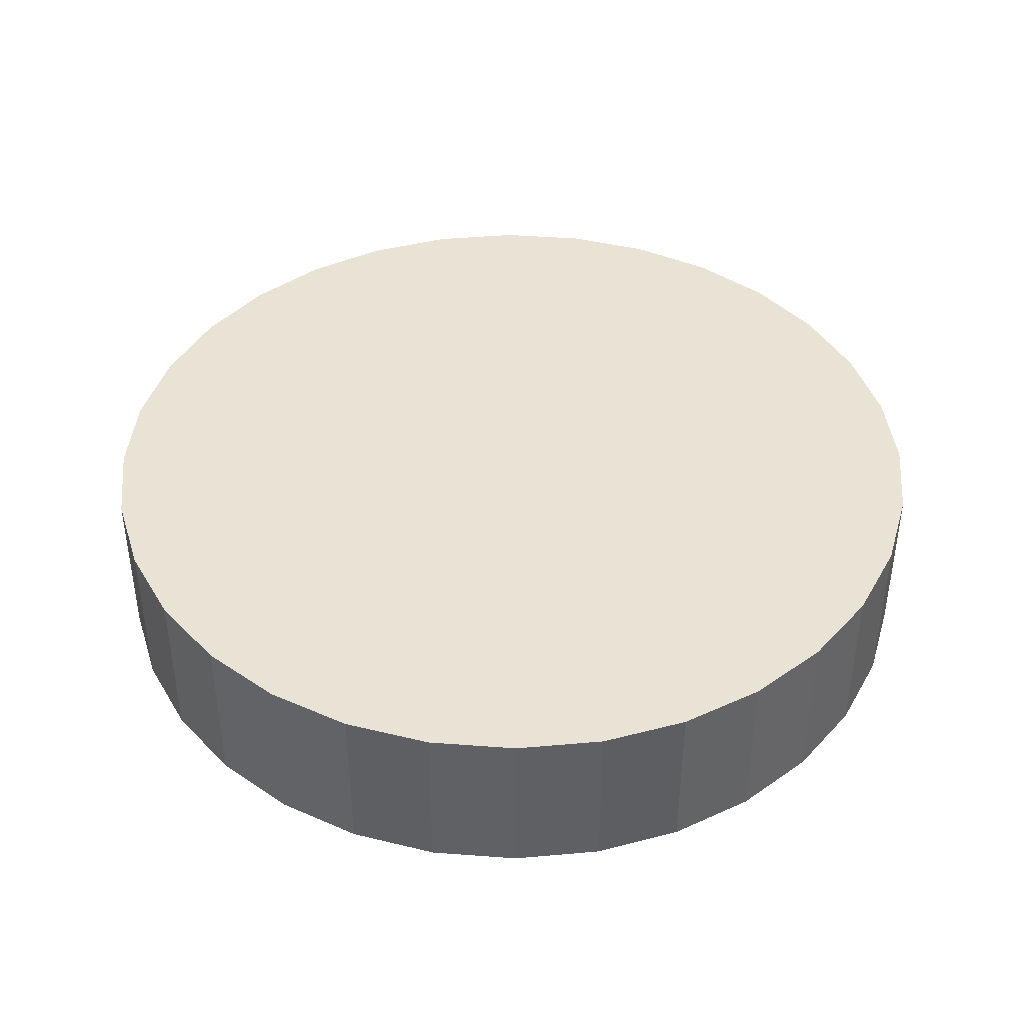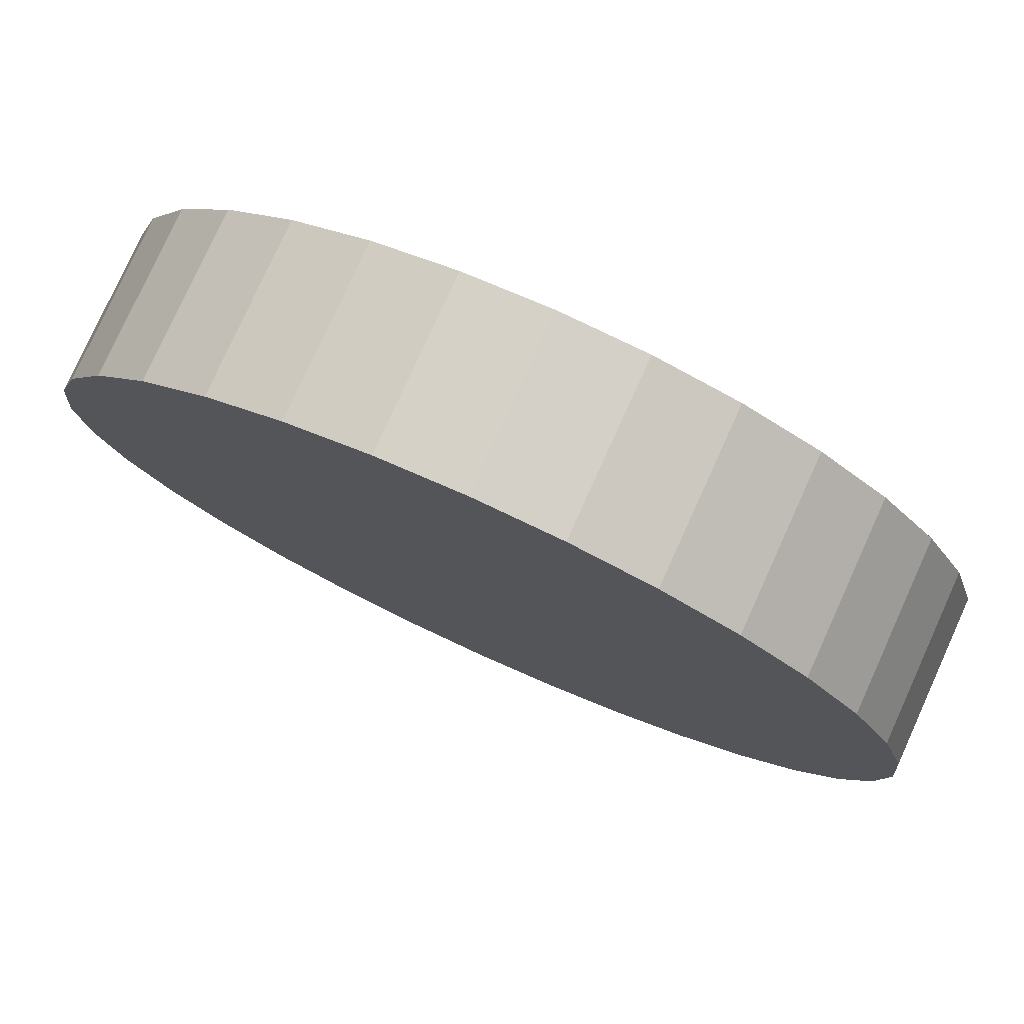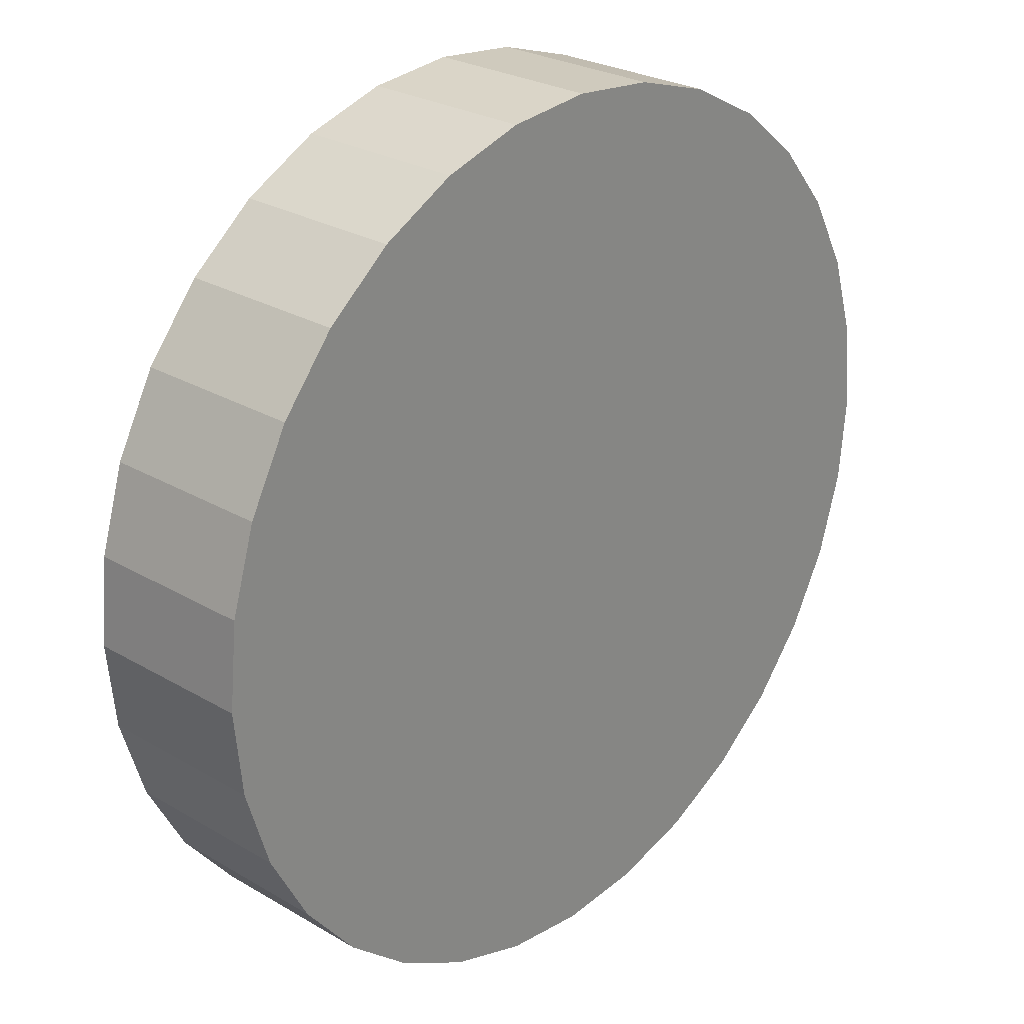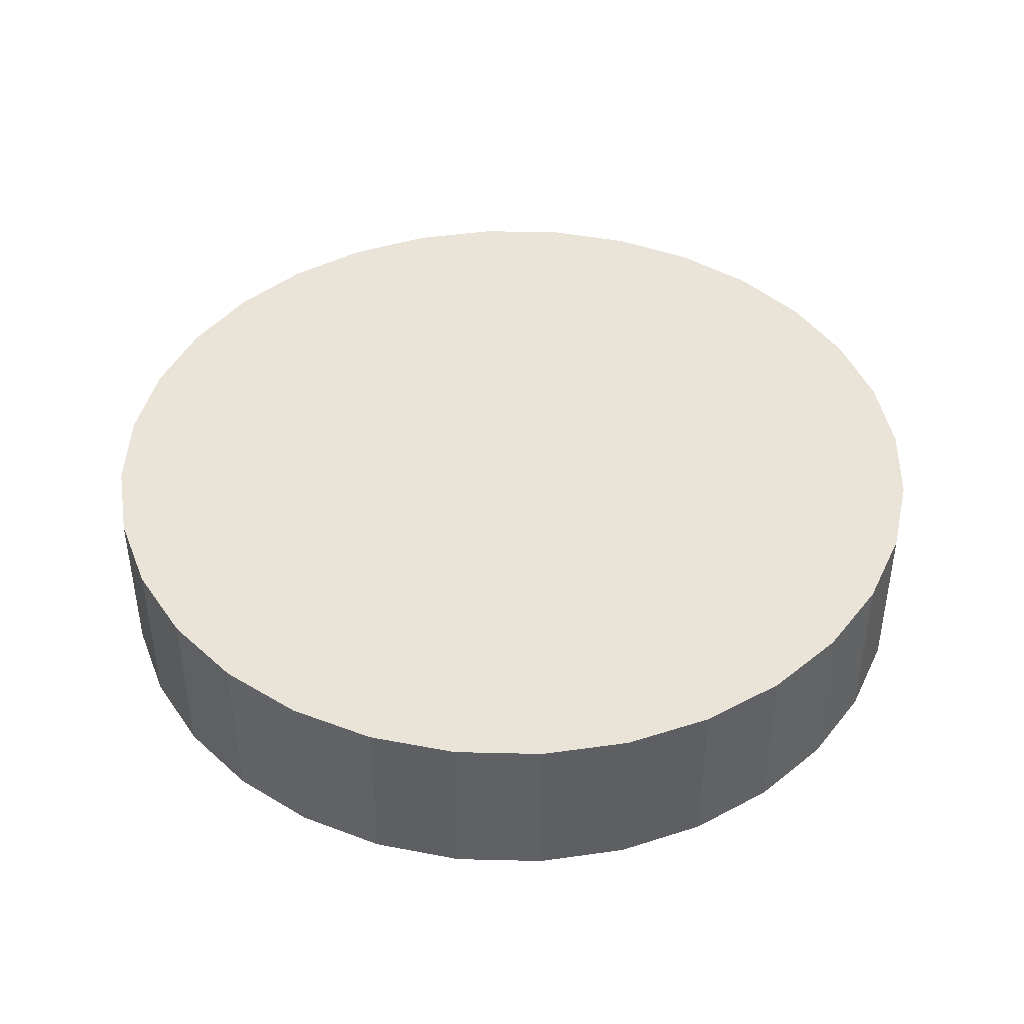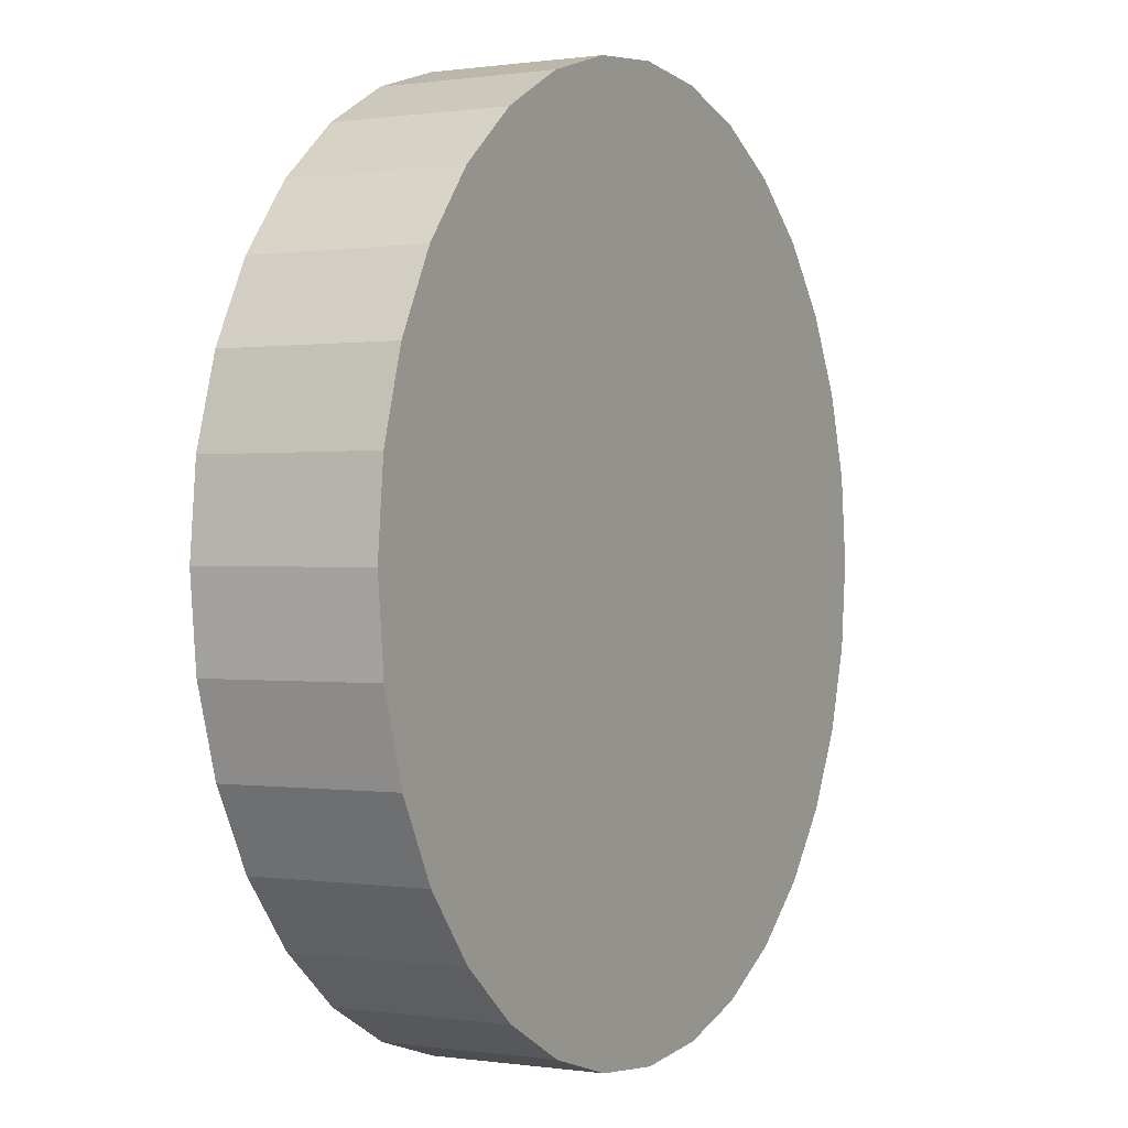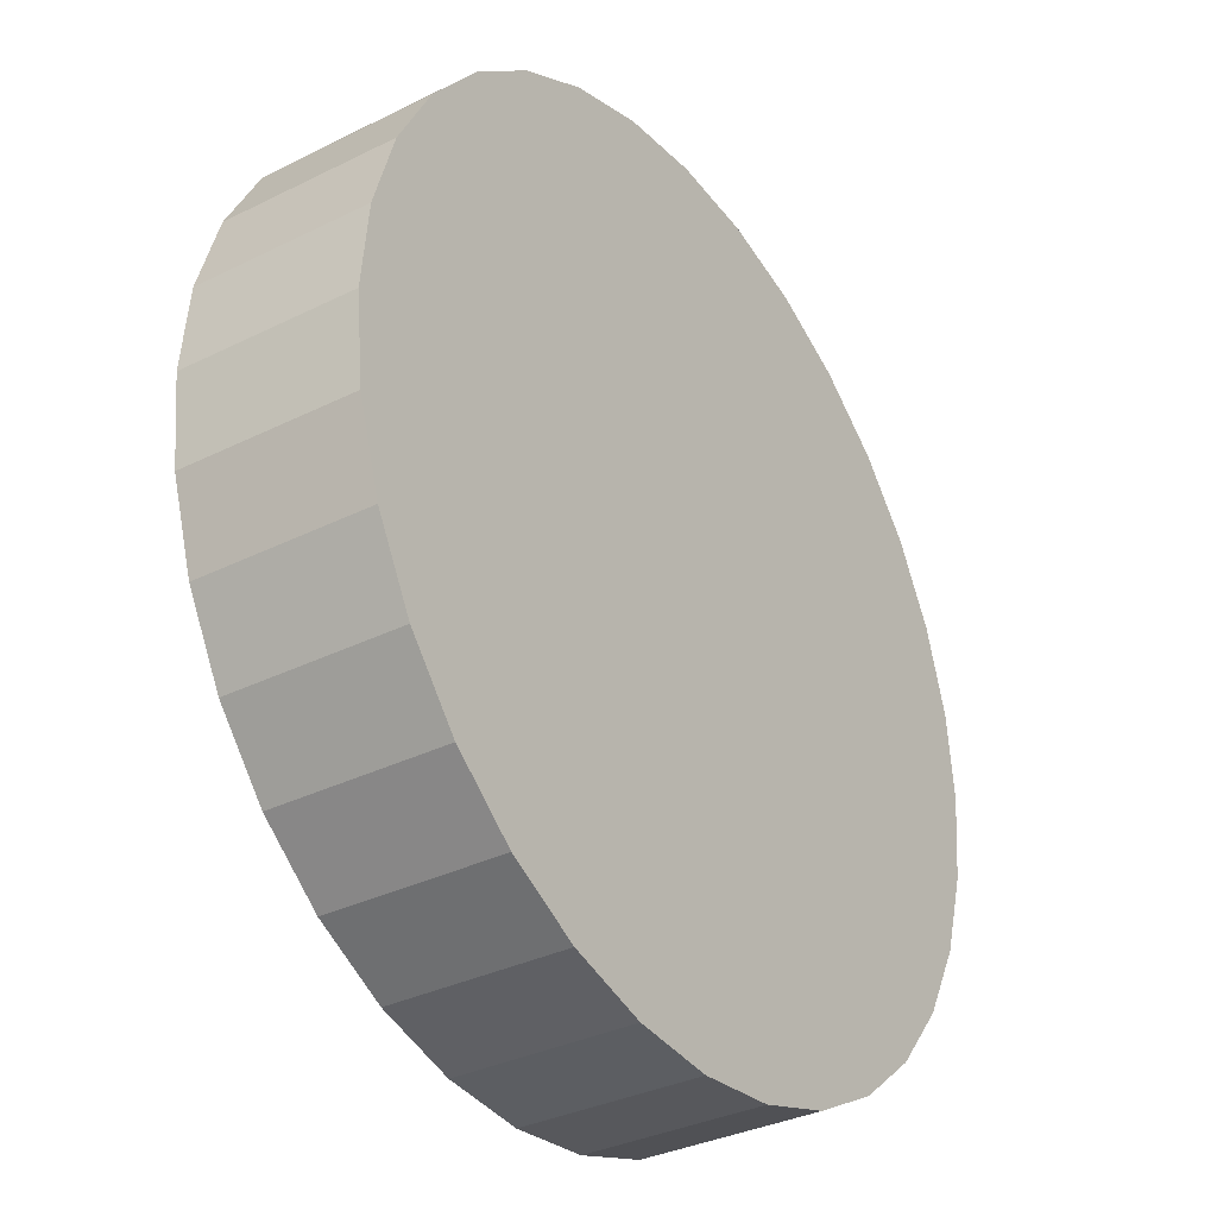
<metadata>
{"format":"obj","ext":"obj","renderer":"f3d","projection":"perspective","resolution":1024,"background":"white","views":[{"elev":41.9,"azim":157.0,"up":"+Z"},{"elev":78.5,"azim":24.4,"up":"+Y"},{"elev":26.5,"azim":-47.3,"up":"+Y"},{"elev":43.0,"azim":-93.9,"up":"+Z"},{"elev":0.3,"azim":-61.3,"up":"+Y"},{"elev":-33.5,"azim":-55.8,"up":"+Y"}]}
</metadata>
<code>
o Cylinder
v -0.007117 0.4791 -0.1098
v -0.007117 0.4792 0.08723
v 0.09241 0.4693 -0.1098
v 0.09241 0.4694 0.08725
v 0.1881 0.4403 -0.1097
v 0.1881 0.4404 0.08731
v 0.2763 0.3931 -0.1096
v 0.2763 0.3933 0.0874
v 0.3536 0.3297 -0.1095
v 0.3536 0.3298 0.08752
v 0.417 0.2524 -0.1094
v 0.417 0.2525 0.08766
v 0.4642 0.1642 -0.1092
v 0.4642 0.1643 0.08783
v 0.4932 0.06847 -0.109
v 0.4932 0.06861 0.08801
v 0.503 -0.03105 -0.1088
v 0.503 -0.03091 0.0882
v 0.4932 -0.1306 -0.1086
v 0.4932 -0.1304 0.08839
v 0.4642 -0.2263 -0.1084
v 0.4642 -0.2261 0.08857
v 0.417 -0.3145 -0.1083
v 0.417 -0.3143 0.08874
v 0.3536 -0.3918 -0.1081
v 0.3536 -0.3916 0.08889
v 0.2763 -0.4552 -0.108
v 0.2763 -0.4551 0.08901
v 0.1881 -0.5023 -0.1079
v 0.1881 -0.5022 0.0891
v 0.09241 -0.5314 -0.1079
v 0.09241 -0.5312 0.08915
v -0.007117 -0.5412 -0.1078
v -0.007117 -0.541 0.08917
v -0.1066 -0.5314 -0.1079
v -0.1066 -0.5312 0.08915
v -0.2023 -0.5023 -0.1079
v -0.2023 -0.5022 0.0891
v -0.2905 -0.4552 -0.108
v -0.2905 -0.4551 0.08901
v -0.3678 -0.3918 -0.1081
v -0.3678 -0.3916 0.08889
v -0.4313 -0.3145 -0.1083
v -0.4313 -0.3143 0.08874
v -0.4784 -0.2263 -0.1084
v -0.4784 -0.2261 0.08857
v -0.5074 -0.1306 -0.1086
v -0.5074 -0.1304 0.08839
v -0.5173 -0.03105 -0.1088
v -0.5173 -0.03091 0.0882
v -0.5074 0.06847 -0.109
v -0.5074 0.06862 0.08801
v -0.4784 0.1642 -0.1092
v -0.4784 0.1643 0.08783
v -0.4313 0.2524 -0.1094
v -0.4313 0.2525 0.08766
v -0.3678 0.3297 -0.1095
v -0.3678 0.3298 0.08752
v -0.2905 0.3931 -0.1096
v -0.2905 0.3933 0.0874
v -0.2023 0.4403 -0.1097
v -0.2023 0.4404 0.08731
v -0.1066 0.4693 -0.1098
v -0.1066 0.4694 0.08725
f 1 2 4 3
f 3 4 6 5
f 5 6 8 7
f 7 8 10 9
f 9 10 12 11
f 11 12 14 13
f 13 14 16 15
f 15 16 18 17
f 17 18 20 19
f 19 20 22 21
f 21 22 24 23
f 23 24 26 25
f 25 26 28 27
f 27 28 30 29
f 29 30 32 31
f 31 32 34 33
f 33 34 36 35
f 35 36 38 37
f 37 38 40 39
f 39 40 42 41
f 41 42 44 43
f 43 44 46 45
f 45 46 48 47
f 47 48 50 49
f 49 50 52 51
f 51 52 54 53
f 53 54 56 55
f 55 56 58 57
f 57 58 60 59
f 59 60 62 61
f 4 2 64 62 60 58 56 54 52 50 48 46 44 42 40 38 36 34 32 30 28 26 24 22 20 18 16 14 12 10 8 6
f 63 64 2 1
f 61 62 64 63
f 1 3 5 7 9 11 13 15 17 19 21 23 25 27 29 31 33 35 37 39 41 43 45 47 49 51 53 55 57 59 61 63

</code>
